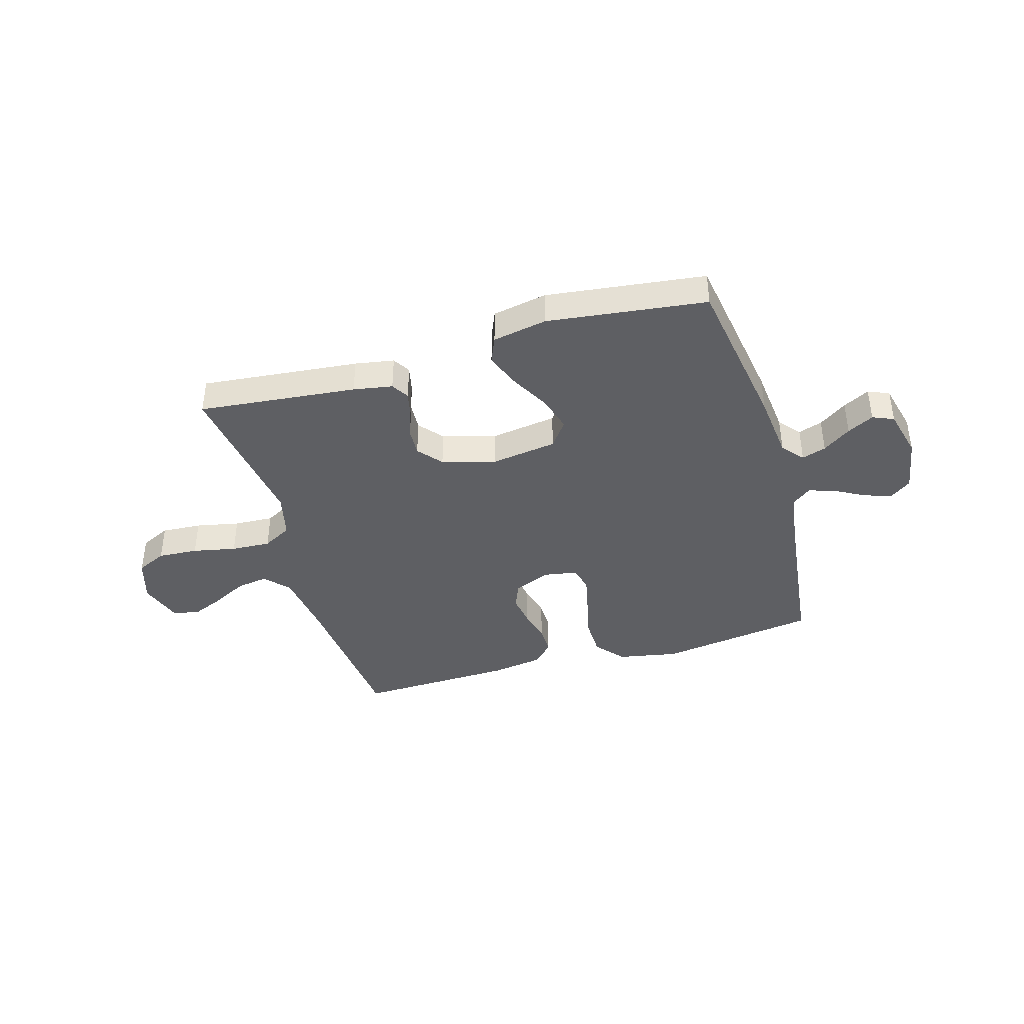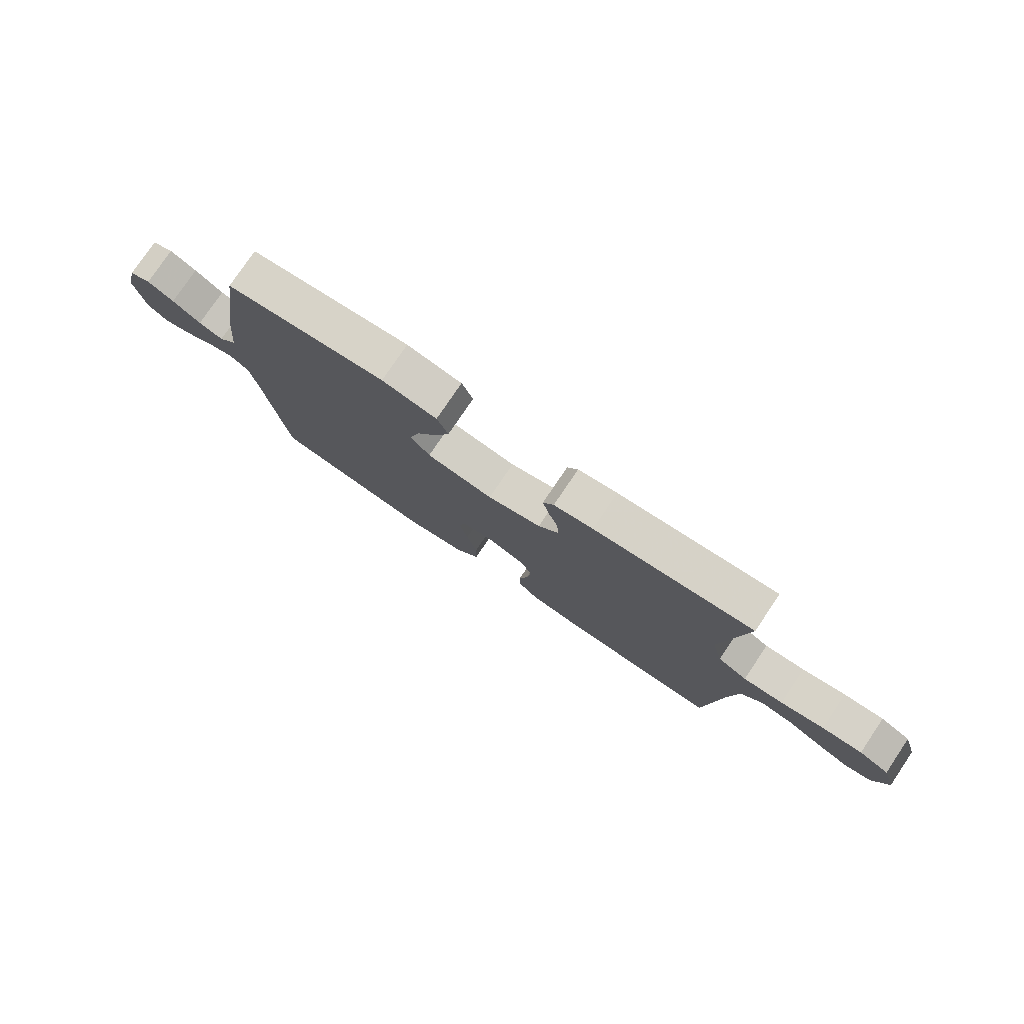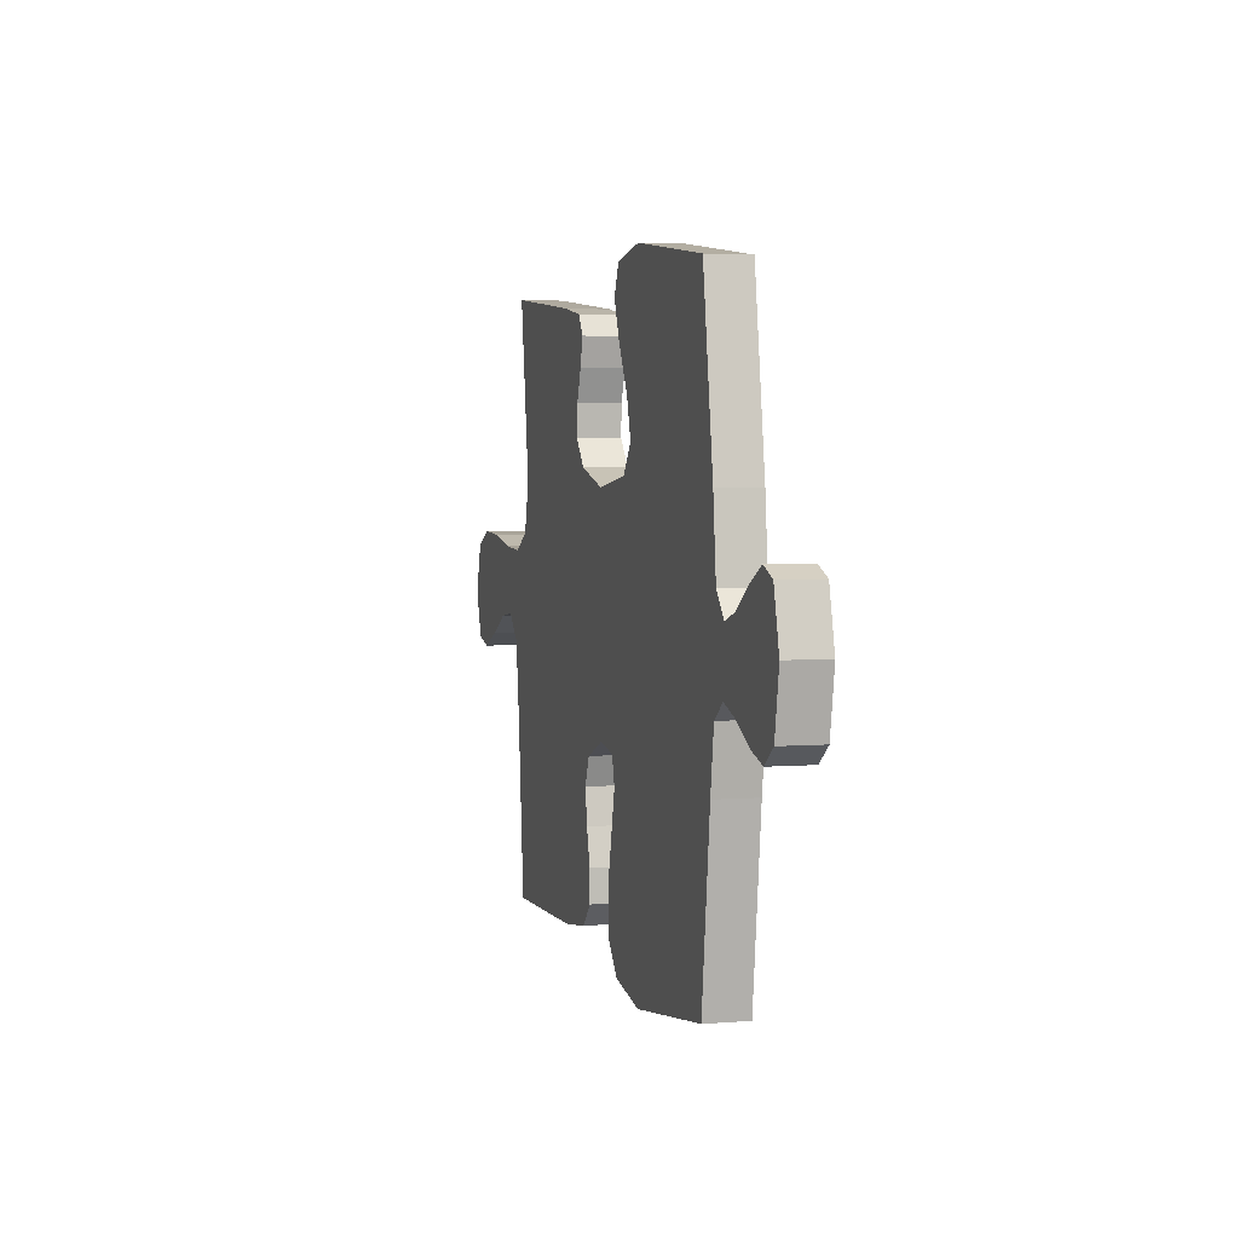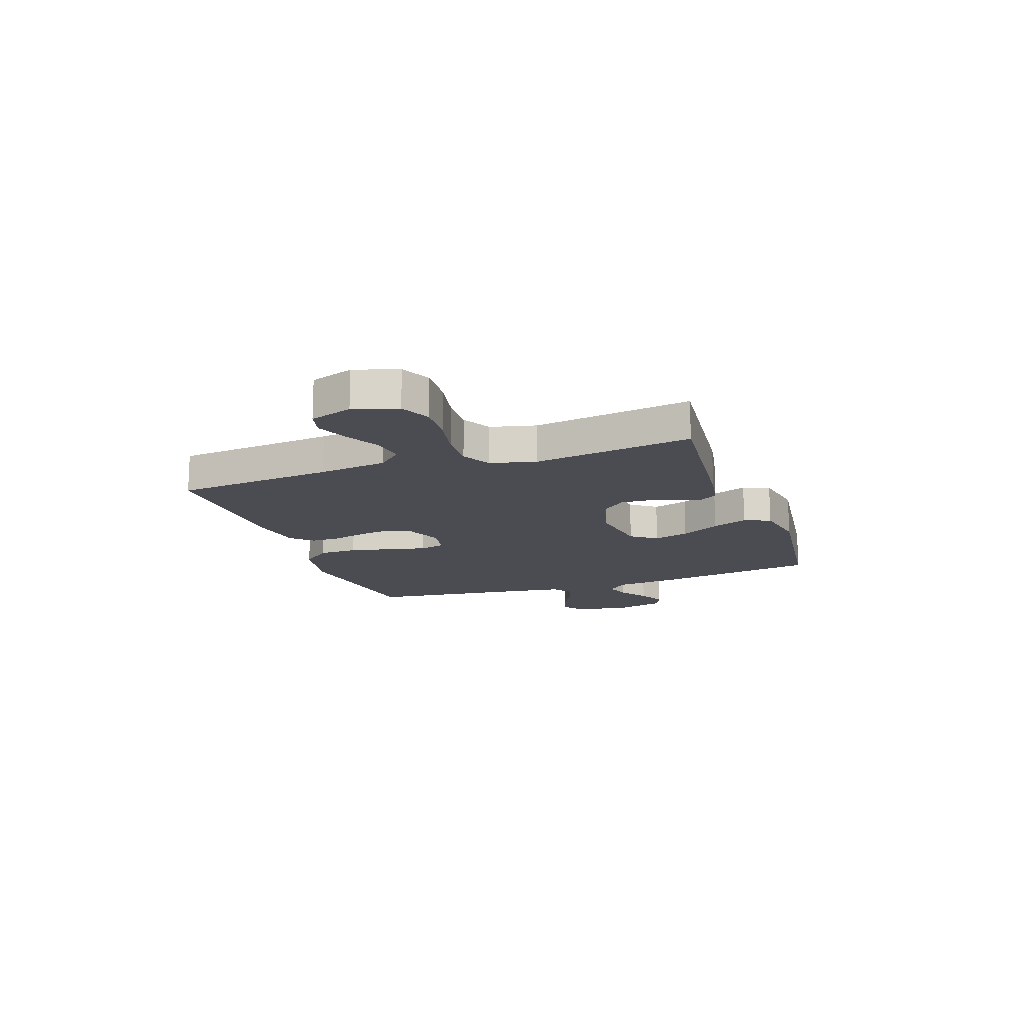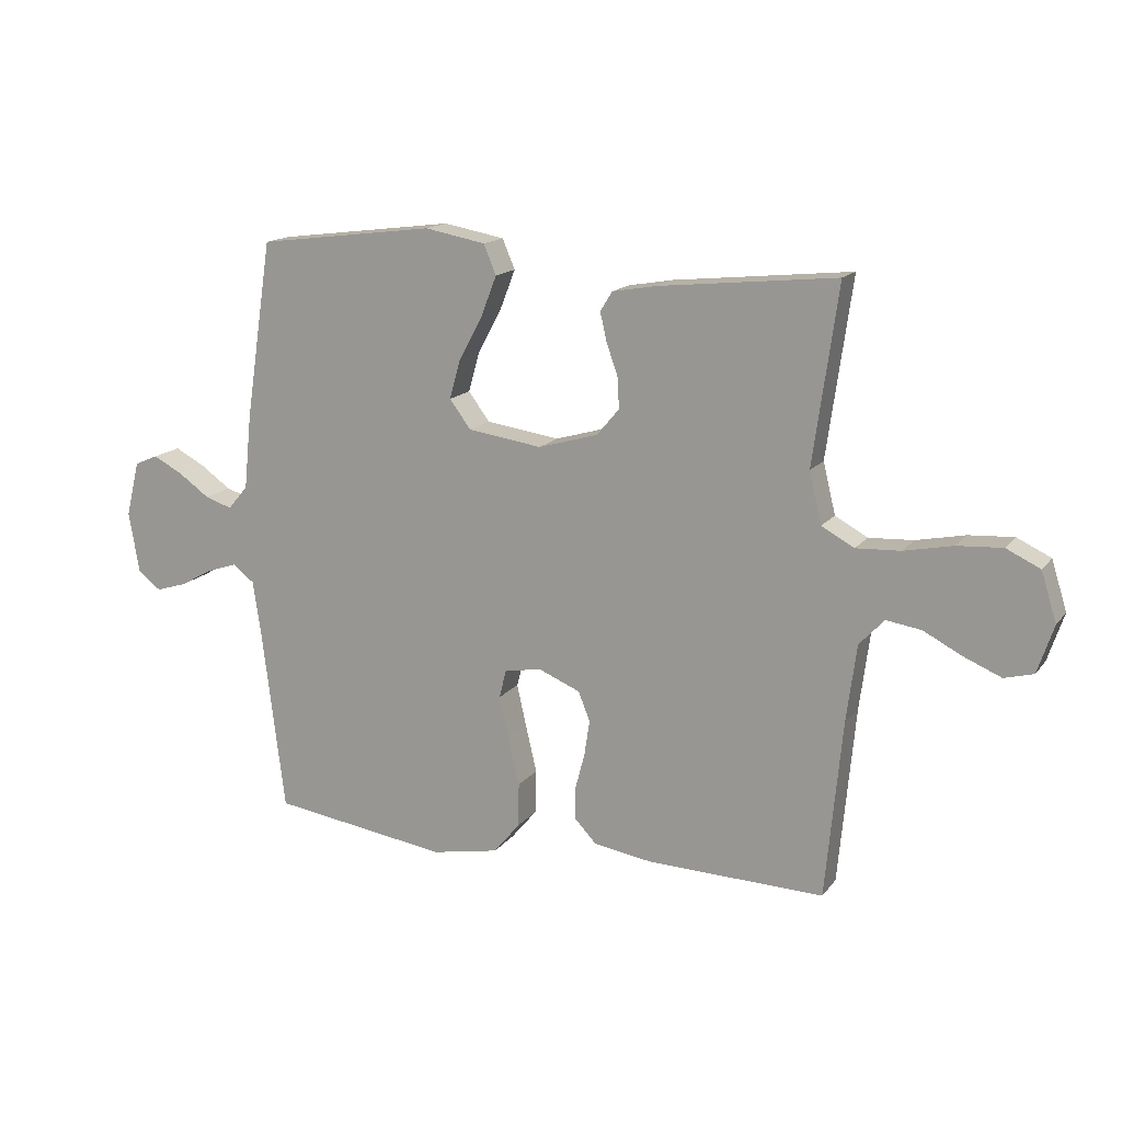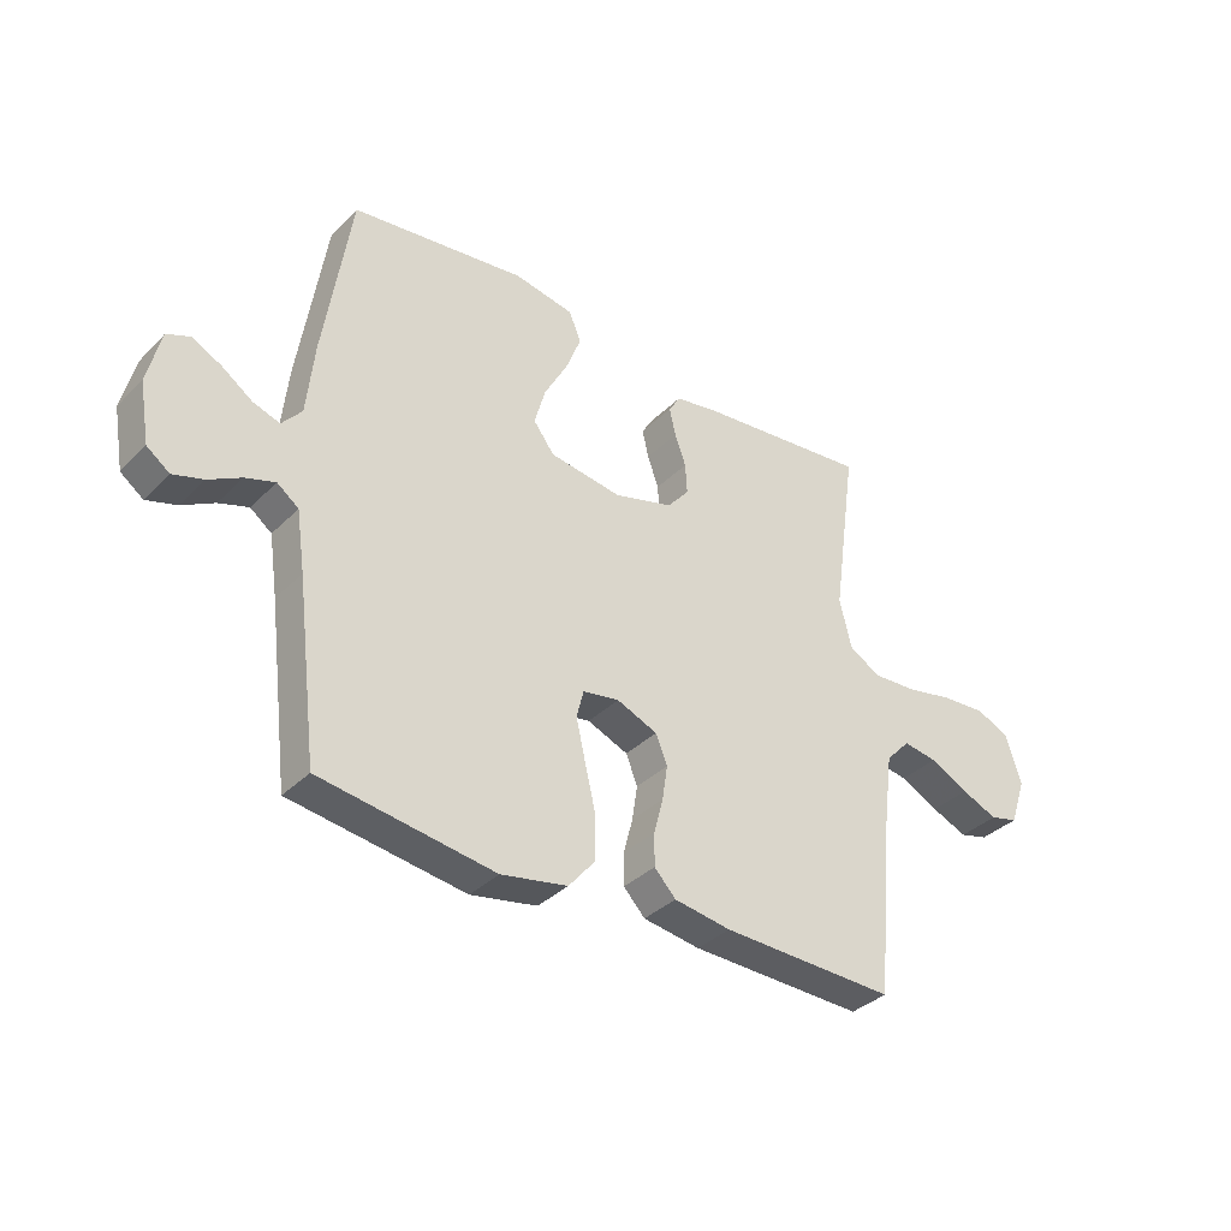
<metadata>
{"format":"obj","ext":"obj","renderer":"f3d","projection":"perspective","resolution":1024,"background":"white","views":[{"elev":-40.5,"azim":16.4,"up":"+Y"},{"elev":77.9,"azim":-146.0,"up":"+Z"},{"elev":3.6,"azim":74.4,"up":"+Z"},{"elev":-15.3,"azim":-70.6,"up":"+Y"},{"elev":15.3,"azim":-155.8,"up":"+Z"},{"elev":-35.6,"azim":142.0,"up":"+Z"}]}
</metadata>
<code>
v 0.5 0.07 -0.5
v 0.2 0.07 -0.543
v 0.086 0.07 -0.521
v 0.041 0.07 -0.467
v 0.04 0.07 -0.393
v 0.059 0.07 -0.313
v 0.075 0.07 -0.242
v 0.063 0.07 -0.194
v 0 0.07 -0.183
v -0.07 0.07 -0.212
v -0.09 0.07 -0.261
v -0.081 0.07 -0.321
v -0.065 0.07 -0.382
v -0.065 0.07 -0.438
v -0.102 0.07 -0.477
v -0.2 0.07 -0.492
v -0.5 0.07 -0.5
v -0.528 0.07 -0.2
v -0.545 0.07 -0.07
v -0.587 0.07 -0.025
v -0.646 0.07 -0.034
v -0.712 0.07 -0.068
v -0.774 0.07 -0.094
v -0.823 0.07 -0.081
v -0.85 0.07 0
v -0.824 0.07 0.083
v -0.767 0.07 0.11
v -0.691 0.07 0.105
v -0.609 0.07 0.088
v -0.534 0.07 0.084
v -0.479 0.07 0.114
v -0.458 0.07 0.2
v -0.5 0.07 0.5
v -0.2 0.07 0.469
v -0.126 0.07 0.456
v -0.106 0.07 0.423
v -0.117 0.07 0.375
v -0.136 0.07 0.322
v -0.139 0.07 0.269
v -0.101 0.07 0.224
v 0 0.07 0.195
v 0.125 0.07 0.213
v 0.161 0.07 0.261
v 0.142 0.07 0.328
v 0.102 0.07 0.402
v 0.076 0.07 0.469
v 0.097 0.07 0.519
v 0.2 0.07 0.538
v 0.5 0.07 0.5
v 0.546 0.07 0.2
v 0.559 0.07 0.073
v 0.593 0.07 0.033
v 0.639 0.07 0.048
v 0.692 0.07 0.085
v 0.742 0.07 0.111
v 0.782 0.07 0.094
v 0.805 0.07 0
v 0.787 0.07 -0.104
v 0.748 0.07 -0.133
v 0.696 0.07 -0.117
v 0.64 0.07 -0.086
v 0.589 0.07 -0.069
v 0.552 0.07 -0.097
v 0.537 0.07 -0.2
v 0.5 0 -0.5
v 0.2 0 -0.543
v 0.086 0 -0.521
v 0.041 0 -0.467
v 0.04 0 -0.393
v 0.059 0 -0.313
v 0.075 0 -0.242
v 0.063 0 -0.194
v 0 0 -0.183
v -0.07 0 -0.212
v -0.09 0 -0.261
v -0.081 0 -0.321
v -0.065 0 -0.382
v -0.065 0 -0.438
v -0.102 0 -0.477
v -0.2 0 -0.492
v -0.5 0 -0.5
v -0.528 0 -0.2
v -0.545 0 -0.07
v -0.587 0 -0.025
v -0.646 0 -0.034
v -0.712 0 -0.068
v -0.774 0 -0.094
v -0.823 0 -0.081
v -0.85 0 0
v -0.824 0 0.083
v -0.767 0 0.11
v -0.691 0 0.105
v -0.609 0 0.088
v -0.534 0 0.084
v -0.479 0 0.114
v -0.458 0 0.2
v -0.5 0 0.5
v -0.2 0 0.469
v -0.126 0 0.456
v -0.106 0 0.423
v -0.117 0 0.375
v -0.136 0 0.322
v -0.139 0 0.269
v -0.101 0 0.224
v 0 0 0.195
v 0.125 0 0.213
v 0.161 0 0.261
v 0.142 0 0.328
v 0.102 0 0.402
v 0.076 0 0.469
v 0.097 0 0.519
v 0.2 0 0.538
v 0.5 0 0.5
v 0.546 0 0.2
v 0.559 0 0.073
v 0.593 0 0.033
v 0.639 0 0.048
v 0.692 0 0.085
v 0.742 0 0.111
v 0.782 0 0.094
v 0.805 0 0
v 0.787 0 -0.104
v 0.748 0 -0.133
v 0.696 0 -0.117
v 0.64 0 -0.086
v 0.589 0 -0.069
v 0.552 0 -0.097
v 0.537 0 -0.2
f 58 59 60 61
f 58 61 62
f 57 58 62
f 56 57 62
f 53 54 55 56
f 52 53 56 62
f 51 52 62 63
f 44 45 46 47
f 43 44 47 48
f 35 36 37 38
f 33 34 35 38
f 32 33 38 39
f 31 32 39 40
f 26 27 28 29
f 26 29 30
f 25 26 30
f 24 25 30
f 21 22 23 24
f 21 24 30 31
f 15 16 17 18
f 15 18 19
f 12 13 14 15
f 11 12 15 19
f 10 11 19 20
f 3 4 5 6
f 3 6 7
f 64 1 2 3
f 64 3 7
f 63 64 7 8
f 51 63 8 9
f 43 48 49 50
f 42 43 50 51
f 41 42 51 9
f 20 21 31 40
f 20 40 41
f 9 10 20 41
f 125 124 123 122
f 126 125 122
f 126 122 121
f 126 121 120
f 120 119 118 117
f 126 120 117 116
f 127 126 116 115
f 111 110 109 108
f 112 111 108 107
f 102 101 100 99
f 102 99 98 97
f 103 102 97 96
f 104 103 96 95
f 93 92 91 90
f 94 93 90
f 94 90 89
f 94 89 88
f 88 87 86 85
f 95 94 88 85
f 82 81 80 79
f 83 82 79
f 79 78 77 76
f 83 79 76 75
f 84 83 75 74
f 70 69 68 67
f 71 70 67
f 67 66 65 128
f 71 67 128
f 72 71 128 127
f 73 72 127 115
f 114 113 112 107
f 115 114 107 106
f 73 115 106 105
f 104 95 85 84
f 105 104 84
f 105 84 74 73
f 1 65 66 2
f 2 66 67 3
f 3 67 68 4
f 4 68 69 5
f 5 69 70 6
f 6 70 71 7
f 7 71 72 8
f 8 72 73 9
f 9 73 74 10
f 10 74 75 11
f 11 75 76 12
f 12 76 77 13
f 13 77 78 14
f 14 78 79 15
f 15 79 80 16
f 16 80 81 17
f 17 81 82 18
f 18 82 83 19
f 19 83 84 20
f 20 84 85 21
f 21 85 86 22
f 22 86 87 23
f 23 87 88 24
f 24 88 89 25
f 25 89 90 26
f 26 90 91 27
f 27 91 92 28
f 28 92 93 29
f 29 93 94 30
f 30 94 95 31
f 31 95 96 32
f 32 96 97 33
f 33 97 98 34
f 34 98 99 35
f 35 99 100 36
f 36 100 101 37
f 37 101 102 38
f 38 102 103 39
f 39 103 104 40
f 40 104 105 41
f 41 105 106 42
f 42 106 107 43
f 43 107 108 44
f 44 108 109 45
f 45 109 110 46
f 46 110 111 47
f 47 111 112 48
f 48 112 113 49
f 49 113 114 50
f 50 114 115 51
f 51 115 116 52
f 52 116 117 53
f 53 117 118 54
f 54 118 119 55
f 55 119 120 56
f 56 120 121 57
f 57 121 122 58
f 58 122 123 59
f 59 123 124 60
f 60 124 125 61
f 61 125 126 62
f 62 126 127 63
f 63 127 128 64
f 64 128 65 1

</code>
